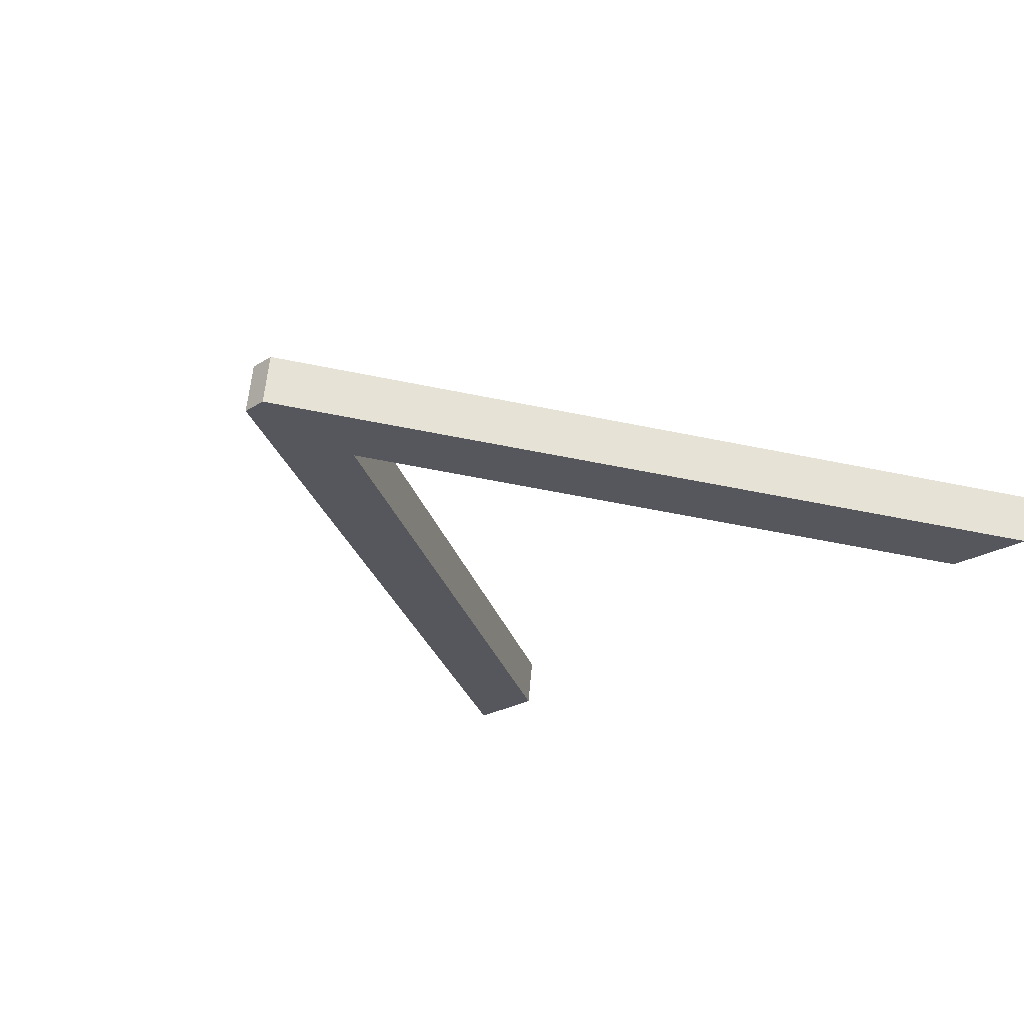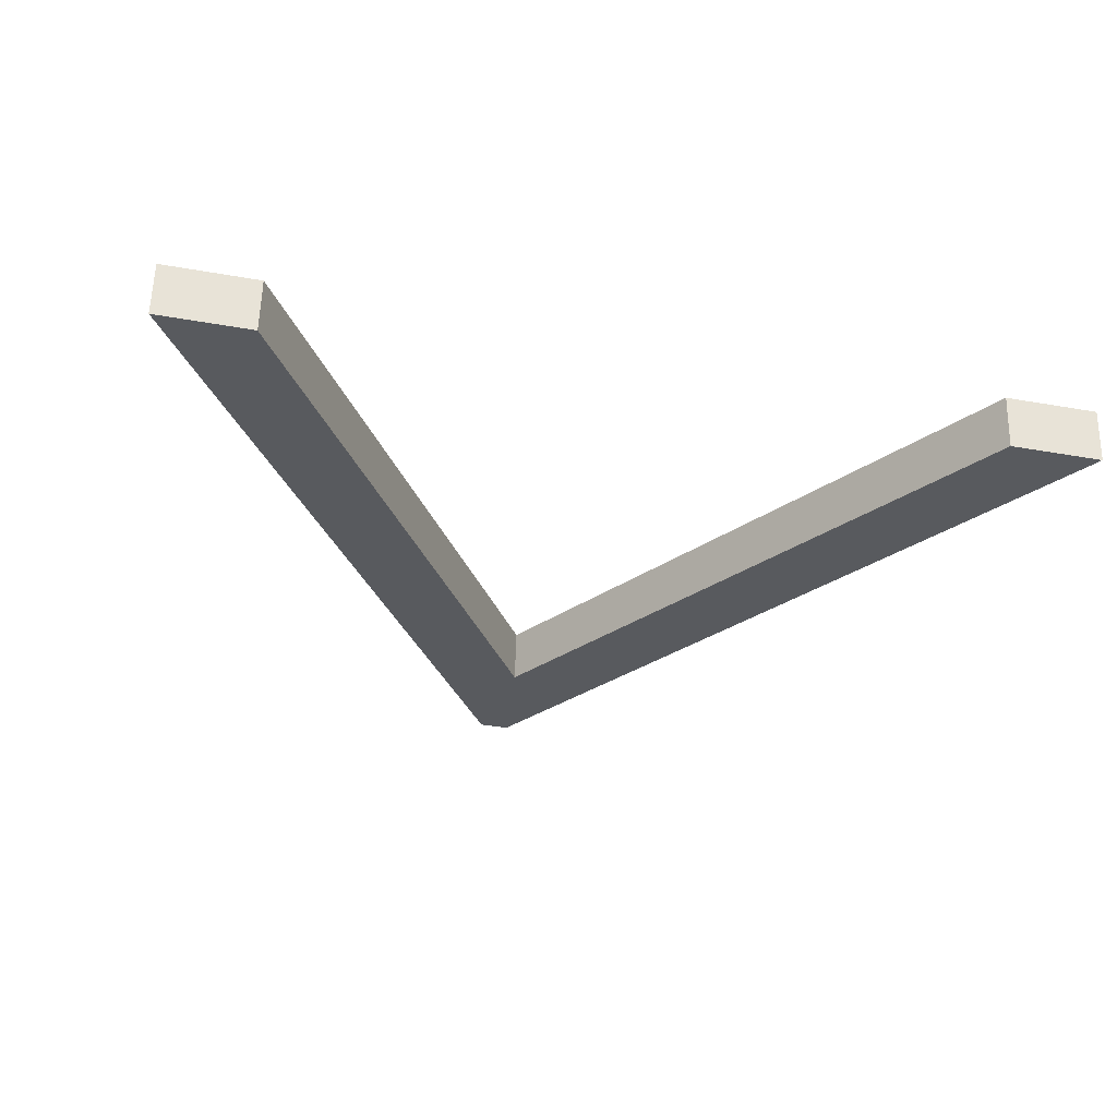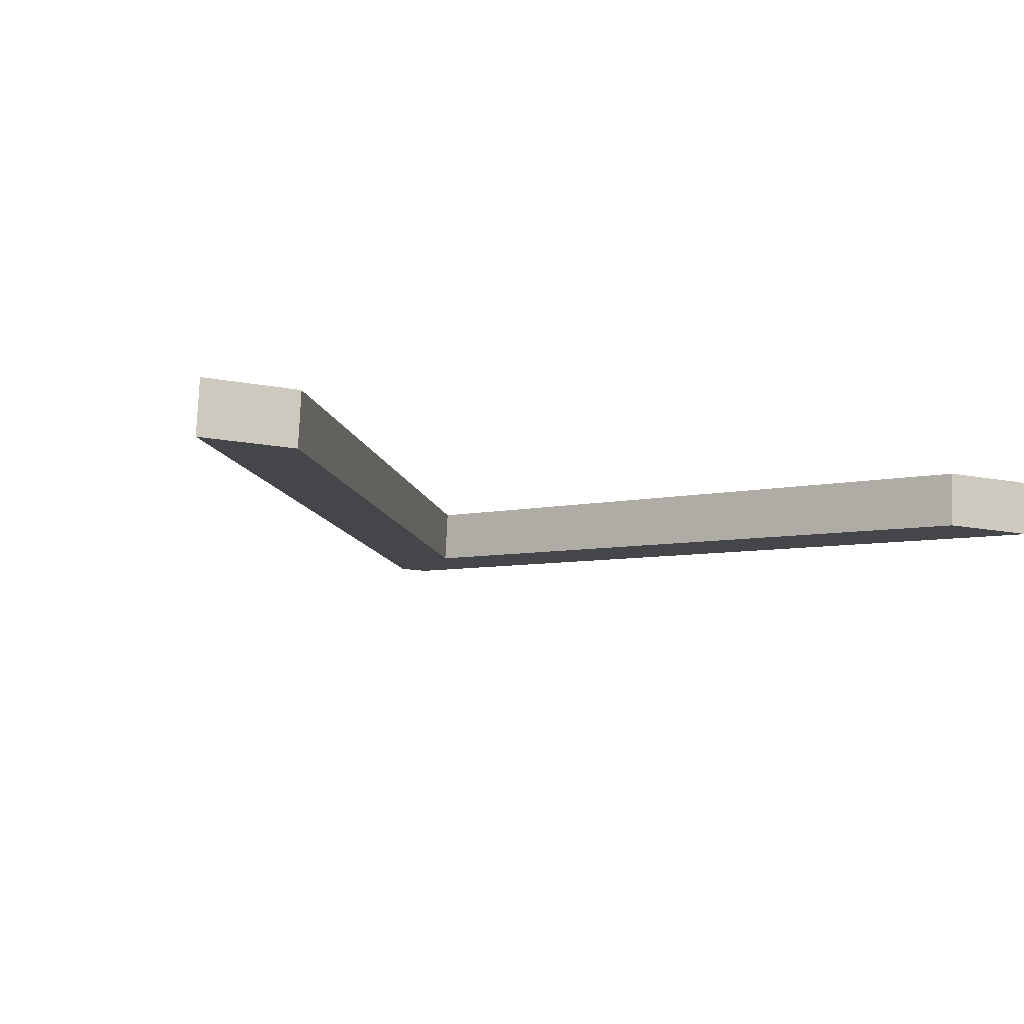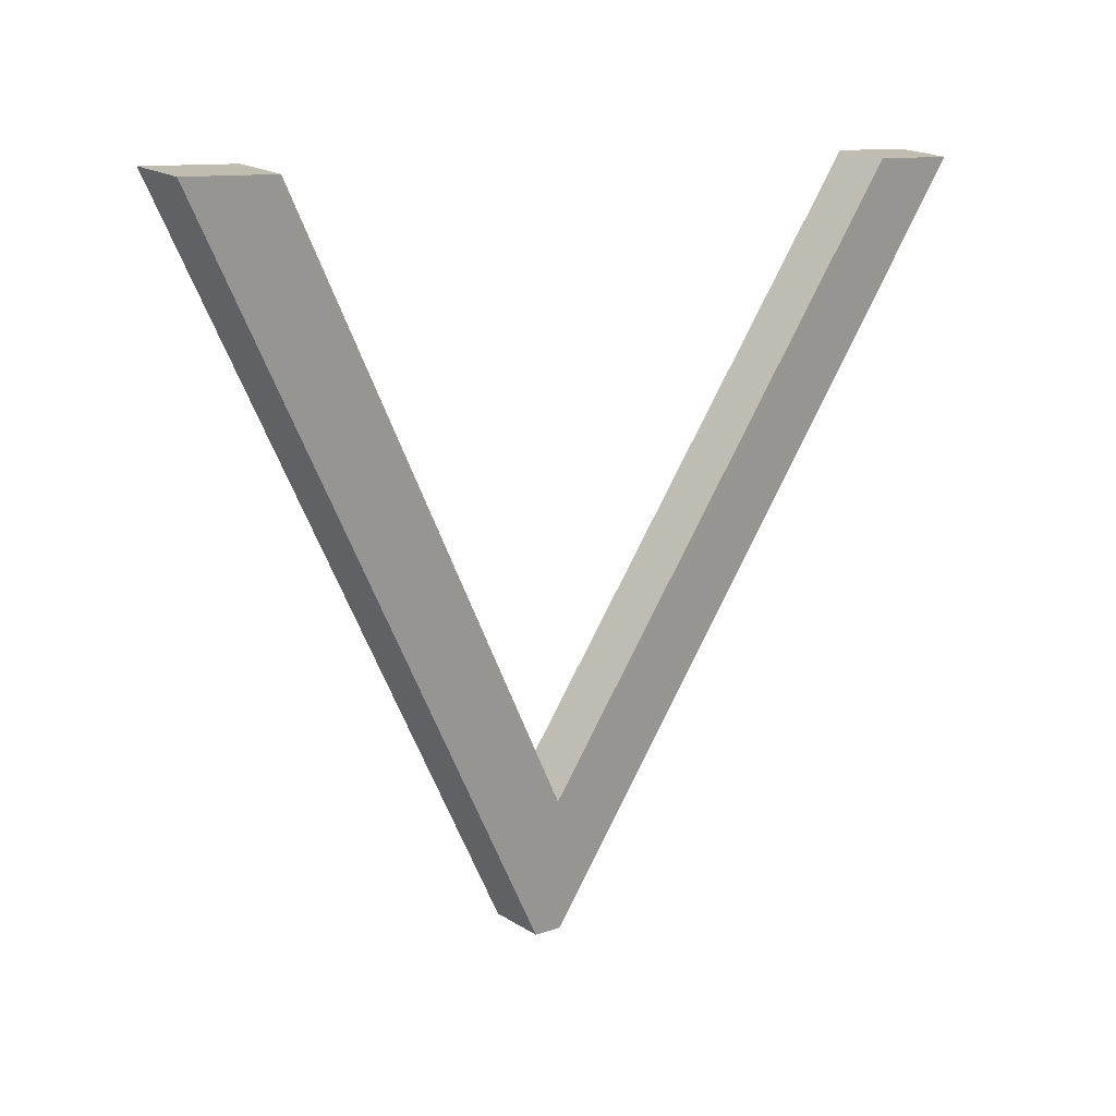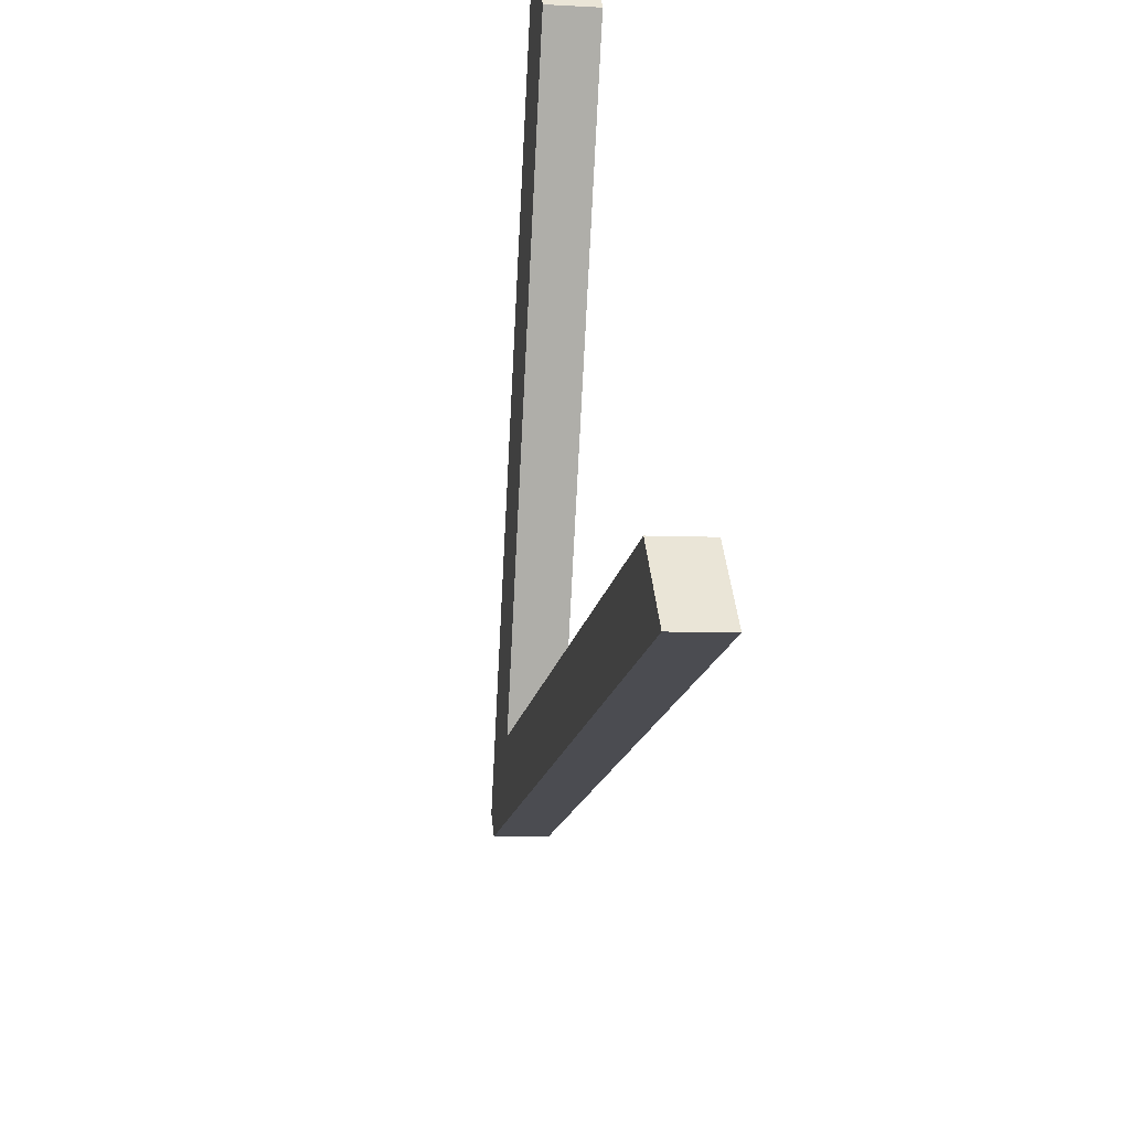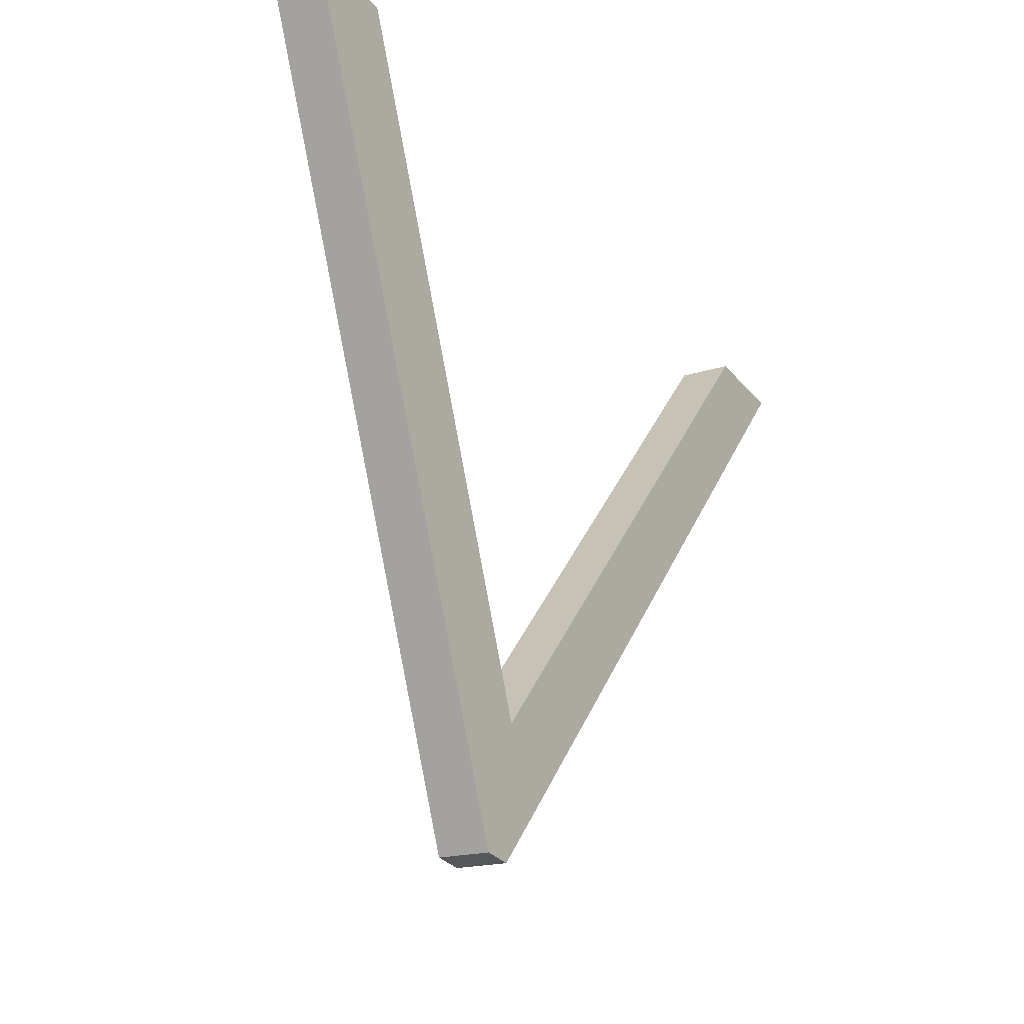
<metadata>
{"format":"obj","ext":"obj","renderer":"f3d","projection":"perspective","resolution":1024,"background":"white","views":[{"elev":-22.8,"azim":-132.5,"up":"+Y"},{"elev":-37.4,"azim":-12.8,"up":"+Y"},{"elev":-16.1,"azim":-21.6,"up":"+Y"},{"elev":10.7,"azim":-42.0,"up":"+Z"},{"elev":43.8,"azim":-96.1,"up":"+Z"},{"elev":-30.9,"azim":-57.6,"up":"+Z"}]}
</metadata>
<code>
o instance_40/__/ID1265#ID1265
v 0.3317 0.03185 -0.1215
v 0.3293 0.03121 -0.1164
v 0.3286 0.03121 -0.1164
v 0.3318 0.03173 -0.1205
v 0.3319 0.03185 -0.1215
v 0.3343 0.03121 -0.1164
v 0.335 0.03121 -0.1164
v 0.3319 0.03185 -0.1215
v 0.335 0.0316 -0.1163
v 0.335 0.03121 -0.1164
v 0.3319 0.03224 -0.1214
v 0.335 0.0316 -0.1163
v 0.3343 0.03121 -0.1164
v 0.335 0.03121 -0.1164
v 0.3343 0.0316 -0.1163
v 0.3318 0.03212 -0.1205
v 0.3343 0.03121 -0.1164
v 0.3343 0.0316 -0.1163
v 0.3318 0.03173 -0.1205
v 0.3318 0.03173 -0.1205
v 0.3293 0.0316 -0.1163
v 0.3293 0.03121 -0.1164
v 0.3318 0.03212 -0.1205
v 0.3293 0.0316 -0.1163
v 0.3286 0.03121 -0.1164
v 0.3293 0.03121 -0.1164
v 0.3286 0.0316 -0.1163
v 0.3317 0.03224 -0.1214
v 0.3286 0.03121 -0.1164
v 0.3286 0.0316 -0.1163
v 0.3317 0.03185 -0.1215
v 0.3317 0.03224 -0.1214
v 0.3319 0.03185 -0.1215
v 0.3317 0.03185 -0.1215
v 0.3319 0.03224 -0.1214
v 0.3293 0.0316 -0.1163
v 0.3317 0.03224 -0.1214
v 0.3286 0.0316 -0.1163
v 0.3318 0.03212 -0.1205
v 0.3319 0.03224 -0.1214
v 0.3343 0.0316 -0.1163
v 0.335 0.0316 -0.1163
f 1 2 3
f 3 2 1
f 2 1 4
f 4 1 2
f 4 1 5
f 5 1 4
f 4 5 6
f 6 5 4
f 6 5 7
f 7 5 6
f 8 9 10
f 10 9 8
f 9 8 11
f 11 8 9
f 12 13 14
f 14 13 12
f 13 12 15
f 15 12 13
f 16 17 18
f 18 17 16
f 17 16 19
f 19 16 17
f 20 21 22
f 22 21 20
f 21 20 23
f 23 20 21
f 24 25 26
f 26 25 24
f 25 24 27
f 27 24 25
f 28 29 30
f 30 29 28
f 29 28 31
f 31 28 29
f 32 33 34
f 34 33 32
f 33 32 35
f 35 32 33
f 36 37 38
f 38 37 36
f 37 36 39
f 39 36 37
f 37 39 40
f 40 39 37
f 40 39 41
f 41 39 40
f 40 41 42
f 42 41 40

</code>
